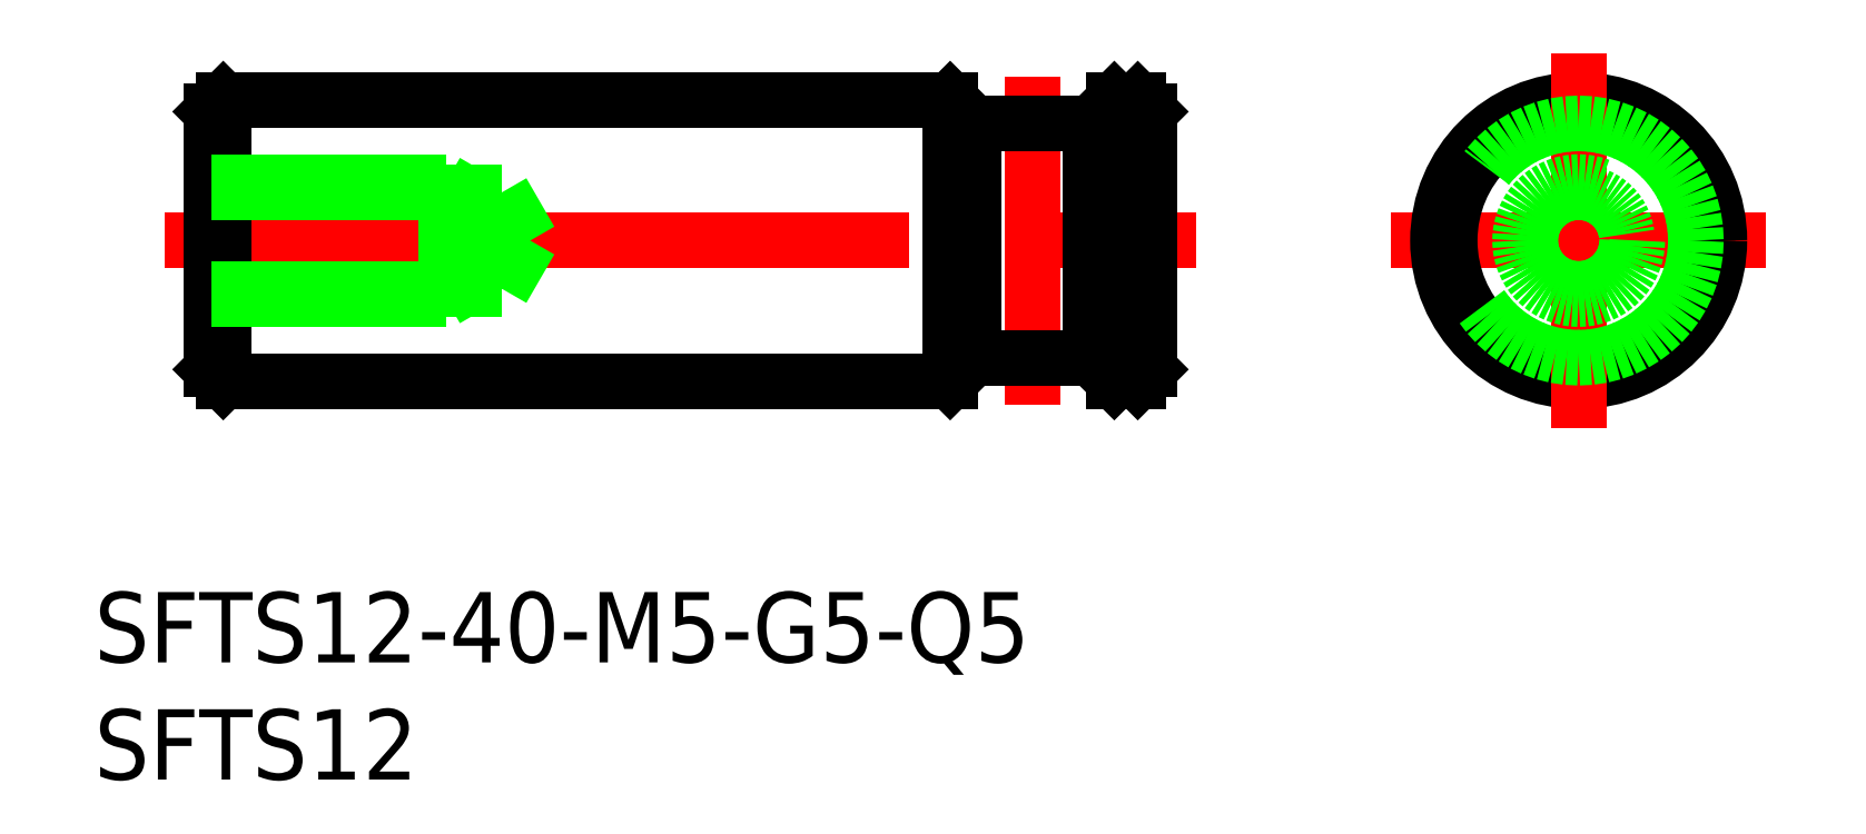
<metadata>
{"format":"dxf","ext":"dxf","renderer":"ezdxf+matplotlib","layout":"modelspace","background":"white","min_lineweight":24,"dpi":150}
</metadata>
<code>
0
SECTION
2
ENTITIES
0
LINE
8
CENTER
10
-8
20
0
30
0
11
8
21
0
31
0
0
LINE
8
0
10
-19.8
20
6
30
0
11
-18.8
21
6
31
0
0
LINE
8
CENTER
10
-60.3
20
0
30
0
11
-16.3
21
0
31
0
0
LINE
8
0
10
-19.8
20
-6
30
0
11
-18.8
21
-6
31
0
0
LINE
8
0
10
-58.3
20
5.5
30
0
11
-58.3
21
-5.5
31
0
0
LINE
8
0
10
-57.8
20
6
30
0
11
-57.8
21
-6
31
0
0
LINE
8
0
10
-58.3
20
-5.5
30
0
11
-57.8
21
-6
31
0
0
LINE
8
0
10
-58.3
20
5.5
30
0
11
-57.8
21
6
31
0
0
LINE
8
0
10
-18.3
20
5.5
30
0
11
-18.3
21
-5.5
31
0
0
LINE
8
0
10
-18.8
20
6
30
0
11
-18.8
21
-6
31
0
0
LINE
8
0
10
-18.3
20
-5.5
30
0
11
-18.8
21
-6
31
0
0
LINE
8
0
10
-18.8
20
6
30
0
11
-18.3
21
5.5
31
0
0
CIRCLE
8
0
10
0
20
0
30
0
40
5.5
0
CIRCLE
8
0
10
0
20
0
30
0
40
6
0
LINE
8
CENTER
10
-8.53e-14
20
-8
30
0
11
-8.53e-14
21
8
31
0
0
LINE
8
CENTER
10
-23.3
20
7
30
0
11
-23.3
21
-7
31
0
0
LINE
8
0
10
-20.8
20
5
30
0
11
-20.8
21
-5
31
0
0
LINE
8
0
10
-25.8
20
5
30
0
11
-25.8
21
-5
31
0
0
LINE
8
0
10
-25.8
20
5
30
0
11
-20.8
21
5
31
0
0
LINE
8
0
10
-25.8
20
-5
30
0
11
-20.8
21
-5
31
0
0
LINE
8
0
10
-20.8
20
-5
30
0
11
-19.8
21
-6
31
0
0
LINE
8
0
10
-20.8
20
5
30
0
11
-19.8
21
6
31
0
0
LINE
8
0
10
-57.8
20
6
30
0
11
-26.8
21
6
31
0
0
LINE
8
0
10
-57.8
20
-6
30
0
11
-26.8
21
-6
31
0
0
LINE
8
0
10
-19.8
20
6
30
0
11
-19.8
21
-6
31
0
0
LINE
8
0
10
-25.8
20
5
30
0
11
-26.8
21
6
31
0
0
LINE
8
0
10
-25.8
20
-5
30
0
11
-26.8
21
-6
31
0
0
LINE
8
0
10
-26.8
20
6
30
0
11
-26.8
21
-6
31
0
0
CIRCLE
8
0
10
0
20
0
30
0
40
5
0
CIRCLE
8
0
10
0
20
0
30
0
40
2.5
0
CIRCLE
8
0
10
0
20
0
30
0
40
2.067
0
LINE
8
0
10
-58.3
20
2.5
30
0
11
-48.3
21
2.5
31
0
0
LINE
8
0
10
-58.3
20
2.067
30
0
11
-45.9
21
2.067
31
0
0
LINE
8
0
10
-58.3
20
-2.5
30
0
11
-48.3
21
-2.5
31
0
0
LINE
8
0
10
-58.3
20
-2.067
30
0
11
-45.9
21
-2.067
31
0
0
LINE
8
0
10
-48.3
20
2.5
30
0
11
-47.55
21
2.067
31
0
0
LINE
8
0
10
-48.3
20
-2.5
30
0
11
-47.55
21
-2.067
31
0
0
LINE
8
0
10
-48.3
20
-2.5
30
0
11
-48.3
21
2.5
31
0
0
LINE
8
0
10
-45.9
20
2.067
30
0
11
-44.71
21
-7.82e-14
31
0
0
LINE
8
0
10
-45.9
20
-2.067
30
0
11
-44.71
21
-7.82e-14
31
0
0
LINE
8
0
10
-45.9
20
2.067
30
0
11
-45.9
21
-2.067
31
0
0
INSERT
8
0
2
*U2
10
0
20
0
30
0
0
INSERT
8
0
2
*U3
10
0
20
0
30
0
0
VIEWPORT
8
0
10
122.5
20
133.6
30
0
40
322
41
265
68
     1
69
     1
0
VIEWPORT
8
DEFPOINTS
10
122.5
20
102
30
0
40
239.8
41
200.1
68
     2
69
     2
0
ENDSEC
0
EOF

</code>
